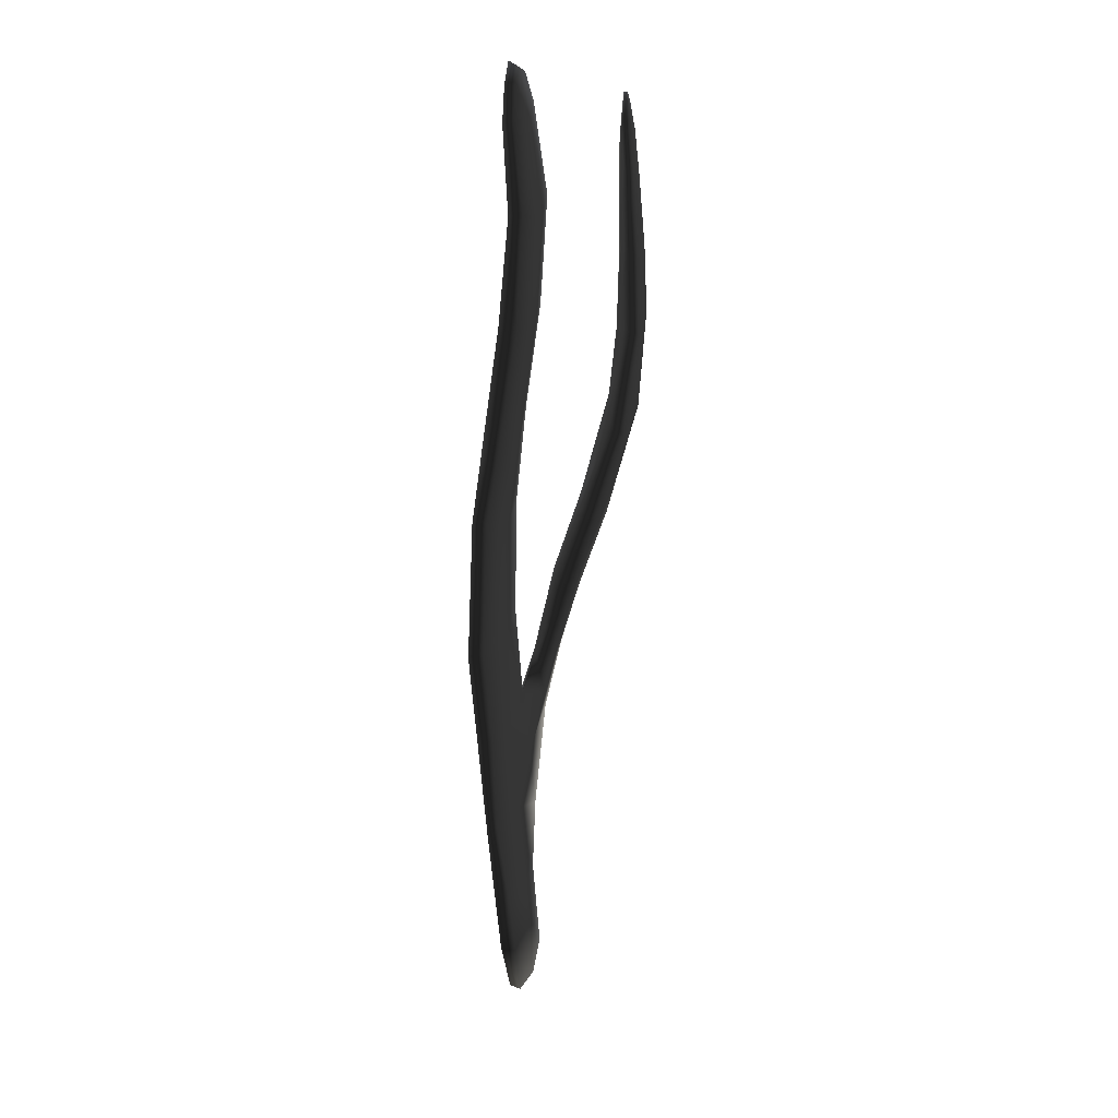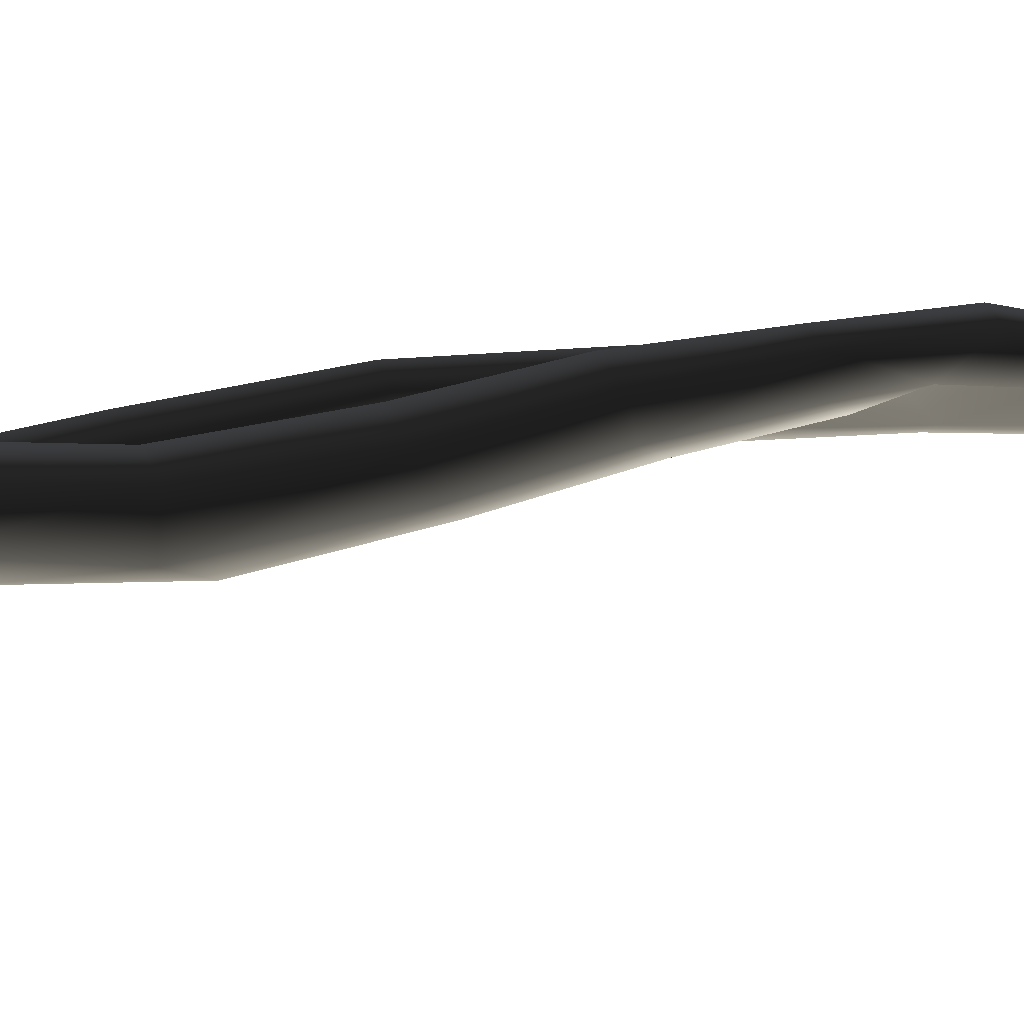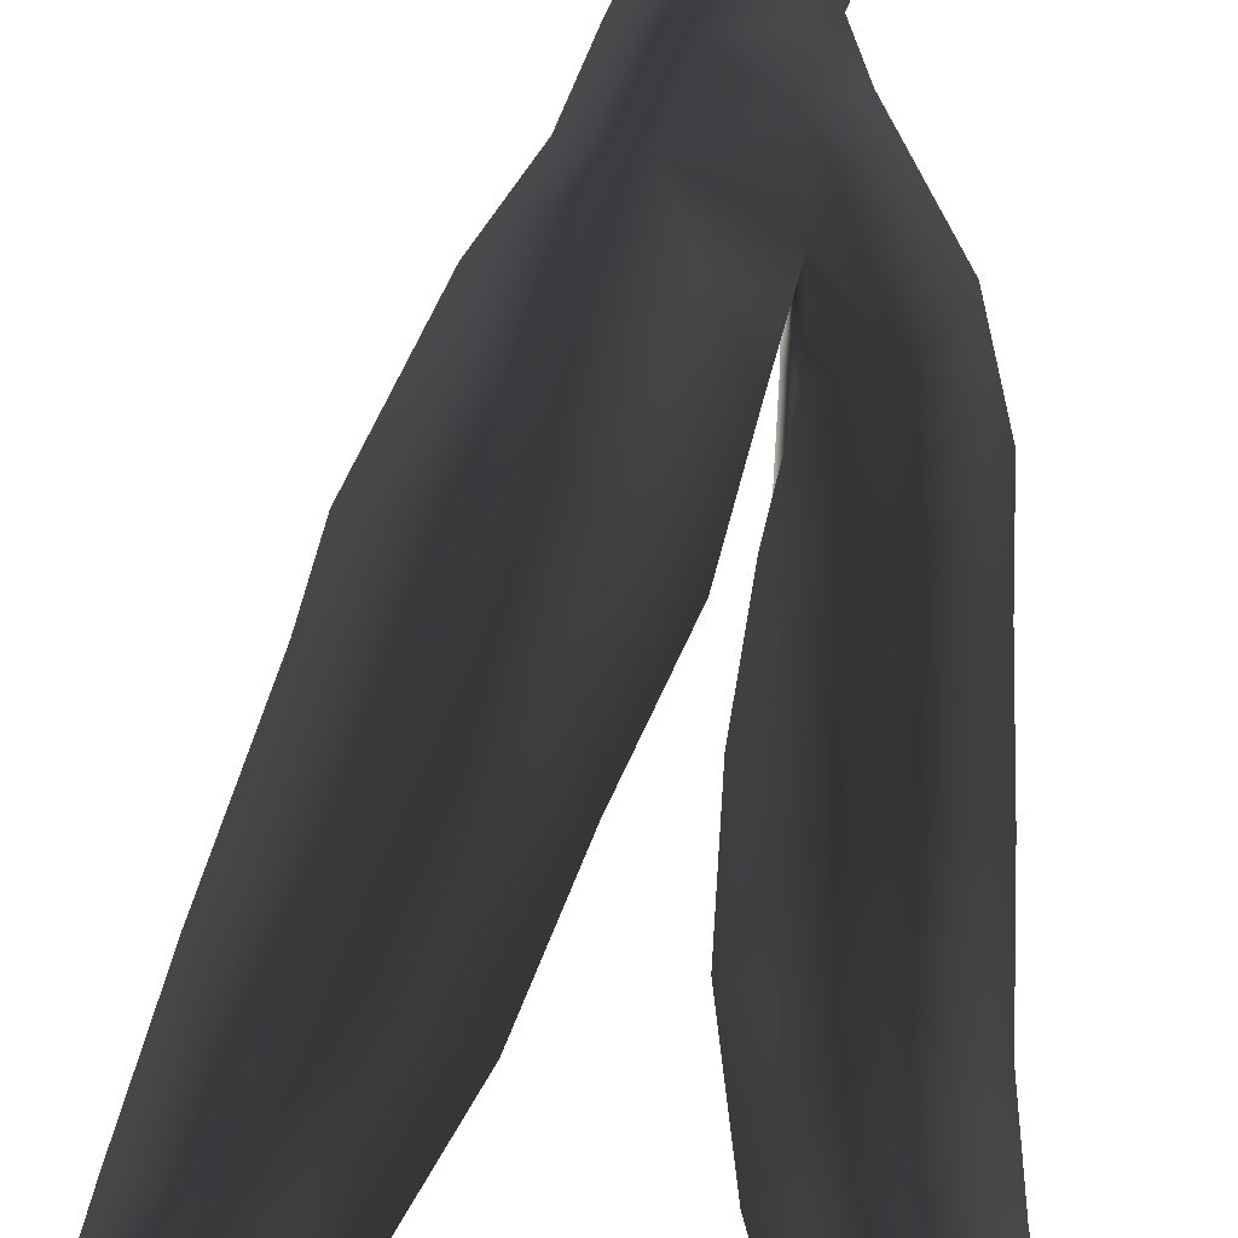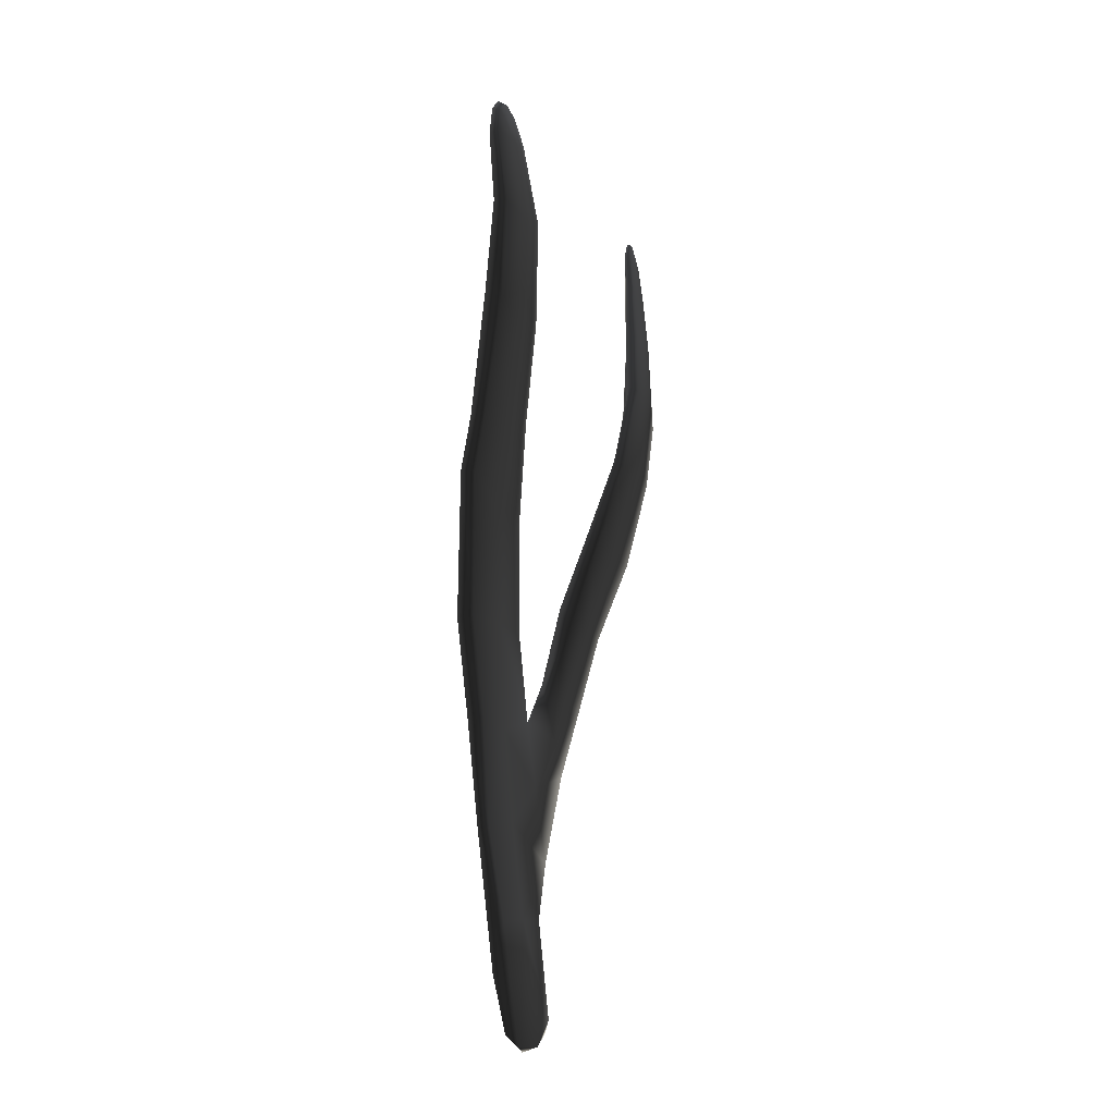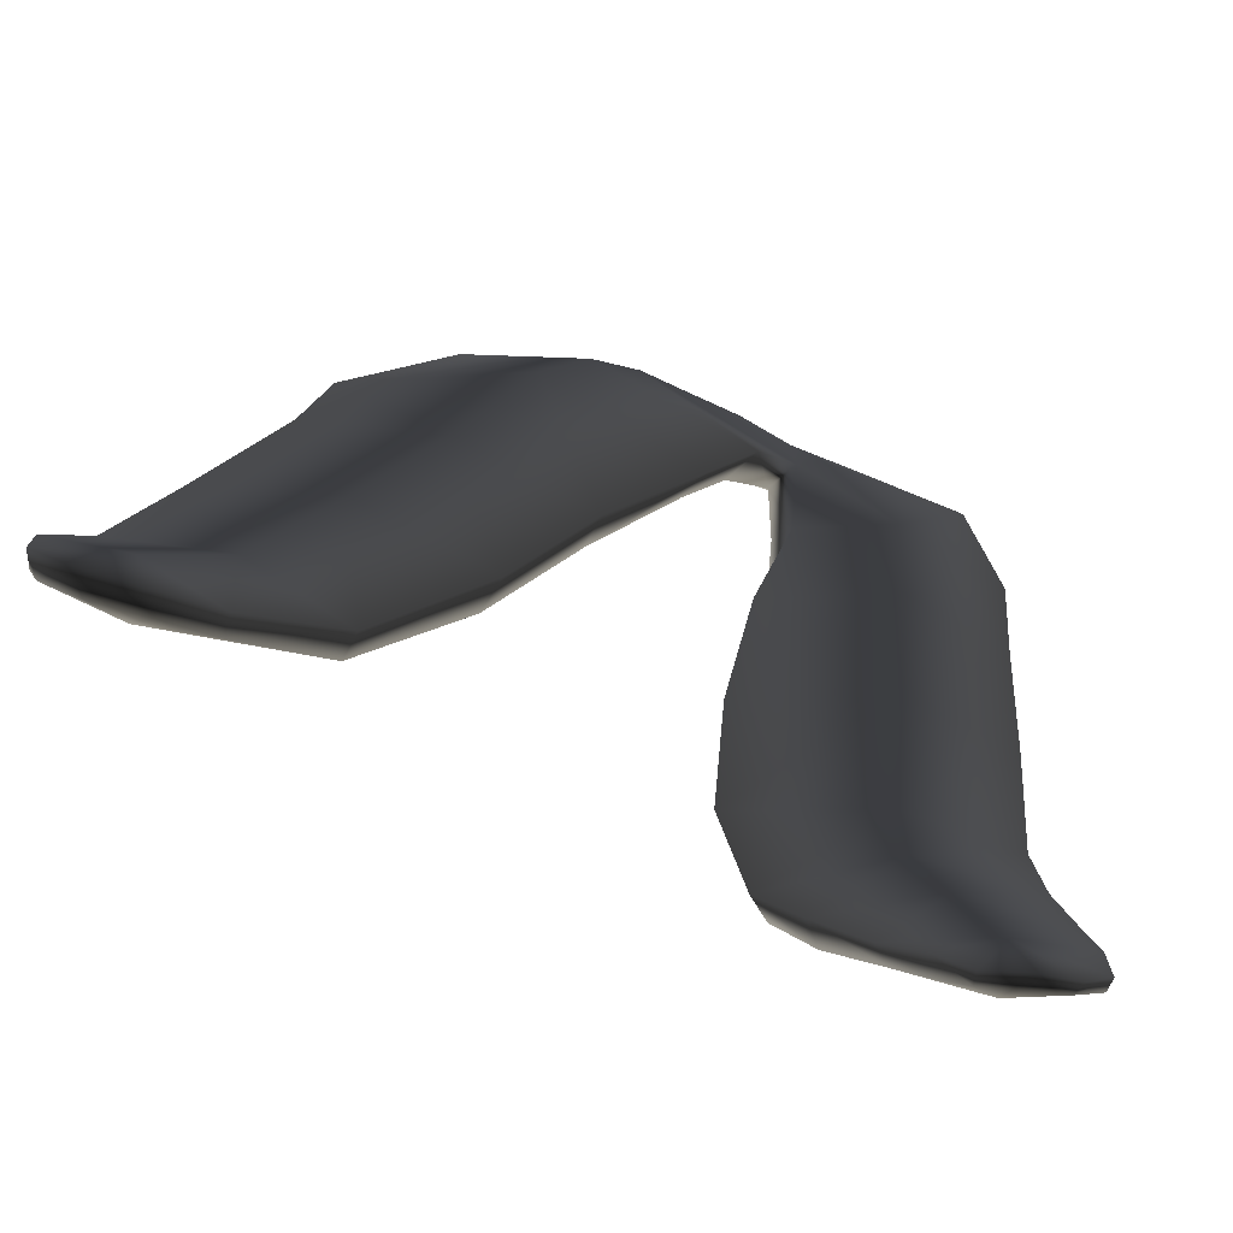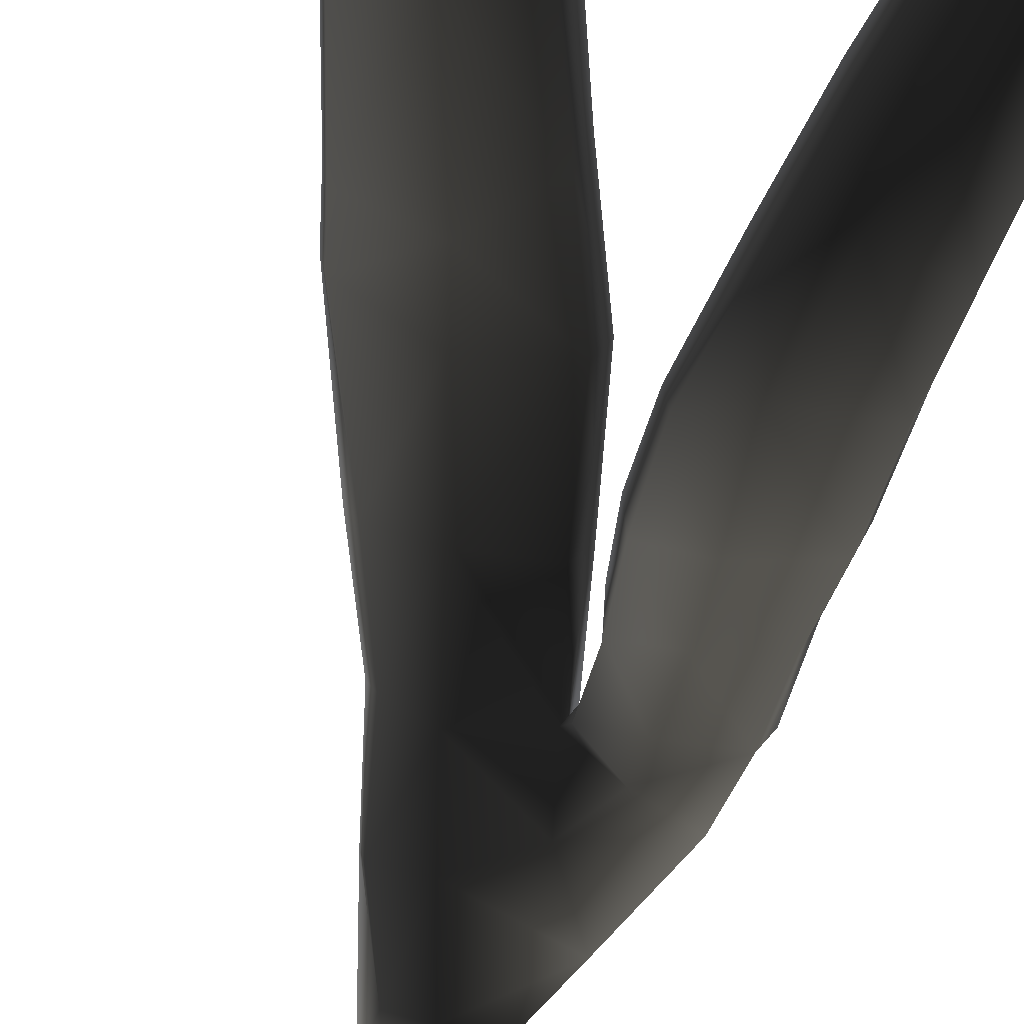
<metadata>
{"format":"obj","ext":"obj","renderer":"f3d","projection":"perspective","resolution":1024,"background":"white","views":[{"elev":12.3,"azim":90.2,"up":"+Y"},{"elev":-33.3,"azim":-94.4,"up":"+Z"},{"elev":35.7,"azim":-177.9,"up":"+Z"},{"elev":-26.7,"azim":98.5,"up":"+Y"},{"elev":3.7,"azim":-178.4,"up":"+Z"},{"elev":-48.0,"azim":168.9,"up":"+Z"}]}
</metadata>
<code>
g default
v 45.86 -0.3341 -248
v 44.73 0.6053 -248.7
v 45.36 4.379 -248.2
v 46.7 3.651 -247.4
v 48.02 1.967 -247.3
v 47.25 -0.00153 -247.6
v 47.49 7.336 -246.9
v 48.85 7.014 -246.8
v 45.93 8.127 -247.7
v 45.84 11.36 -247.9
v 48.08 11.19 -246.5
v 49.42 10.84 -246.5
v 48.64 15.5 -246.3
v 50.47 14.6 -246.2
v 46.37 15.62 -247.5
v 47.02 20.16 -247.6
v 49.18 19.49 -246.4
v 51.77 20.04 -246.5
v 50.05 24.12 -247
v 52.09 22.26 -246.9
v 48.22 24.36 -248
v 49.23 28.21 -248.5
v 51.01 27.98 -247.6
v 52.96 27.2 -247.5
v 51.94 31.28 -248.1
v 53.52 31.06 -247.9
v 50.61 31.85 -248.9
v 51.68 35.07 -248.5
v 52.71 34.39 -247.9
v 53.77 34.12 -247.7
v 53.18 36.23 -247.9
v 53.71 35.42 -247.8
v 52.37 36.02 -248.2
v 47.9 3.804 -247.7
v 46.81 -0.3775 -248
v 48.78 7.142 -247.2
v 49.25 11.11 -247
v 50.22 14.75 -246.8
v 51.64 20 -247
v 51.95 22.06 -247.4
v 52.81 27.09 -248.2
v 53.44 31.09 -248.4
v 53.83 34.25 -248.1
v 53.62 35.37 -248.1
v 53.06 36.03 -248.3
v 52.39 35.89 -248.5
v 51.77 34.93 -248.8
v 50.8 31.7 -249.2
v 49.52 27.76 -249
v 48.45 23.88 -248.4
v 47.34 19.89 -248
v 46.82 15.47 -247.9
v 46.24 12.01 -248.2
v 48.14 11.02 -247.7
v 48.81 15.09 -247.5
v 49.59 19.34 -247.6
v 50 21.89 -248
v 51.16 27.04 -248.8
v 52.18 30.92 -249
v 52.8 34.27 -248.7
v 44.92 6.633 -248.1
v 45.43 9.684 -247.9
v 44.43 13.39 -248.6
v 43.45 11.08 -248.6
v 45.9 13.65 -248.7
v 42.96 13.94 -249.5
v 43.02 17.1 -250.1
v 44.39 16.73 -249.4
v 46.43 16.6 -249.5
v 44.52 19.86 -250.5
v 46.8 19.51 -250.6
v 43 20.21 -251.2
v 43.06 23.77 -252.1
v 44.67 23.83 -251.6
v 46.88 22.7 -251.7
v 44.59 26.42 -251.9
v 46.43 26.44 -252.3
v 42.94 26.66 -252.3
v 42.68 29.38 -252.4
v 44.15 29.38 -252
v 45.79 29.5 -252.3
v 43.89 31.91 -252
v 45.08 32.34 -252.2
v 42.63 32.33 -252.3
v 42.62 34.1 -252.3
v 43.68 33.66 -252
v 44.56 34.24 -252
v 43.5 35.38 -252.1
v 44.08 35.18 -252.1
v 42.97 35.08 -252.2
v 42.71 34.01 -252.5
v 43.1 35.02 -252.4
v 42.63 32.33 -252.6
v 42.68 29.34 -252.8
v 43.07 26.32 -252.9
v 43.31 23.44 -252.6
v 43.29 19.85 -251.8
v 43.29 16.61 -250.5
v 43.25 13.53 -249.7
v 43.46 10.75 -249.1
v 44.69 6.917 -248.6
v 45.6 4.502 -248.5
v 44.93 1.002 -248.8
v 45.71 -0.1194 -248.5
v 46.92 4.176 -248.2
v 47.57 7.632 -247.9
v 45.86 9.491 -248.4
v 45.01 11.65 -249.1
v 45.01 13.3 -249.5
v 45.04 16.24 -250.4
v 45.27 19.22 -251.5
v 45.47 23.46 -252.7
v 44.94 27.06 -253
v 44.31 29.5 -252.9
v 43.92 32.34 -252.7
v 43.81 33.96 -252.6
v 43.72 35.38 -252.3
v 44.11 34.99 -252.3
v 44.58 34.06 -252.3
v 44.91 32.21 -252.5
v 45.64 29.28 -252.6
v 46.22 26.28 -252.7
v 46.73 22.52 -252.1
v 46.58 18.83 -250.9
v 46.28 15.65 -249.8
v 46.19 12.79 -248.9
g seaweed3 group4 kelp foliage8
f 1 2 4
f 4 2 3
f 1 4 6
f 6 4 5
f 7 8 4
f 4 8 5
f 4 3 7
f 7 3 9
f 7 9 11
f 11 9 10
f 7 11 8
f 8 11 12
f 13 14 11
f 11 14 12
f 10 15 11
f 11 15 13
f 15 16 13
f 13 16 17
f 13 17 14
f 14 17 18
f 17 19 18
f 18 19 20
f 16 21 17
f 17 21 19
f 21 22 19
f 19 22 23
f 23 24 19
f 19 24 20
f 23 25 24
f 24 25 26
f 22 27 23
f 23 27 25
f 27 28 25
f 25 28 29
f 25 29 26
f 26 29 30
f 31 32 29
f 29 32 30
f 28 33 29
f 29 33 31
f 34 35 5
f 5 35 6
f 5 8 34
f 34 8 36
f 8 12 36
f 36 12 37
f 12 14 37
f 37 14 38
f 14 18 38
f 38 18 39
f 18 20 39
f 39 20 40
f 24 41 20
f 20 41 40
f 24 26 41
f 41 26 42
f 26 30 42
f 42 30 43
f 30 32 43
f 43 32 44
f 32 31 44
f 44 31 45
f 31 33 45
f 45 33 46
f 33 28 46
f 46 28 47
f 28 27 47
f 47 27 48
f 27 22 48
f 48 22 49
f 22 21 49
f 49 21 50
f 21 16 50
f 50 16 51
f 16 15 51
f 51 15 52
f 10 53 15
f 15 53 52
f 52 53 55
f 55 53 54
f 54 37 55
f 55 37 38
f 39 56 38
f 38 56 55
f 56 51 55
f 55 51 52
f 40 57 39
f 39 57 56
f 56 57 51
f 51 57 50
f 41 58 40
f 40 58 57
f 57 58 50
f 50 58 49
f 49 58 48
f 48 58 59
f 58 41 59
f 59 41 42
f 43 60 42
f 42 60 59
f 59 60 48
f 48 60 47
f 47 60 46
f 46 60 45
f 43 44 60
f 60 44 45
f 3 61 9
f 9 61 62
f 61 64 62
f 9 62 10
f 62 63 10
f 10 63 65
f 62 64 63
f 63 64 66
f 63 66 68
f 68 66 67
f 63 68 65
f 65 68 69
f 68 70 69
f 69 70 71
f 68 67 70
f 70 67 72
f 70 72 74
f 74 72 73
f 74 75 70
f 70 75 71
f 76 77 74
f 74 77 75
f 74 73 76
f 76 73 78
f 76 78 80
f 80 78 79
f 80 81 76
f 76 81 77
f 82 83 80
f 80 83 81
f 80 79 82
f 82 79 84
f 82 84 86
f 86 84 85
f 82 86 83
f 83 86 87
f 88 89 86
f 86 89 87
f 85 90 86
f 86 90 88
f 91 92 85
f 85 92 90
f 85 84 91
f 91 84 93
f 84 79 93
f 93 79 94
f 79 78 94
f 94 78 95
f 78 73 95
f 95 73 96
f 73 72 96
f 96 72 97
f 72 67 97
f 97 67 98
f 67 66 98
f 98 66 99
f 66 64 99
f 99 64 100
f 61 101 64
f 64 101 100
f 3 102 61
f 61 102 101
f 2 103 3
f 3 103 102
f 102 103 105
f 105 103 104
f 104 35 105
f 105 35 34
f 36 106 34
f 34 106 105
f 37 54 36
f 36 54 106
f 102 105 101
f 101 105 106
f 101 106 107
f 107 106 54
f 54 53 107
f 101 107 100
f 100 107 108
f 100 108 99
f 99 108 109
f 109 110 99
f 99 110 98
f 110 111 98
f 98 111 97
f 111 112 97
f 97 112 96
f 112 113 96
f 96 113 95
f 113 114 95
f 95 114 94
f 114 115 94
f 94 115 93
f 115 116 93
f 93 116 91
f 91 116 92
f 92 116 117
f 117 88 92
f 92 88 90
f 88 117 89
f 89 117 118
f 89 118 87
f 87 118 119
f 87 119 83
f 83 119 120
f 83 120 81
f 81 120 121
f 81 121 77
f 77 121 122
f 77 122 75
f 75 122 123
f 75 123 71
f 71 123 124
f 71 124 69
f 69 124 125
f 69 125 65
f 65 125 126
f 126 53 65
f 65 53 10
f 107 53 108
f 108 53 126
f 108 126 109
f 126 125 109
f 109 125 110
f 125 124 110
f 110 124 111
f 124 123 111
f 111 123 112
f 123 122 112
f 112 122 113
f 122 121 113
f 113 121 114
f 121 120 114
f 114 120 115
f 120 119 115
f 115 119 116
f 119 118 116
f 116 118 117
f 6 35 1
f 1 35 104
f 103 2 104
f 104 2 1

</code>
